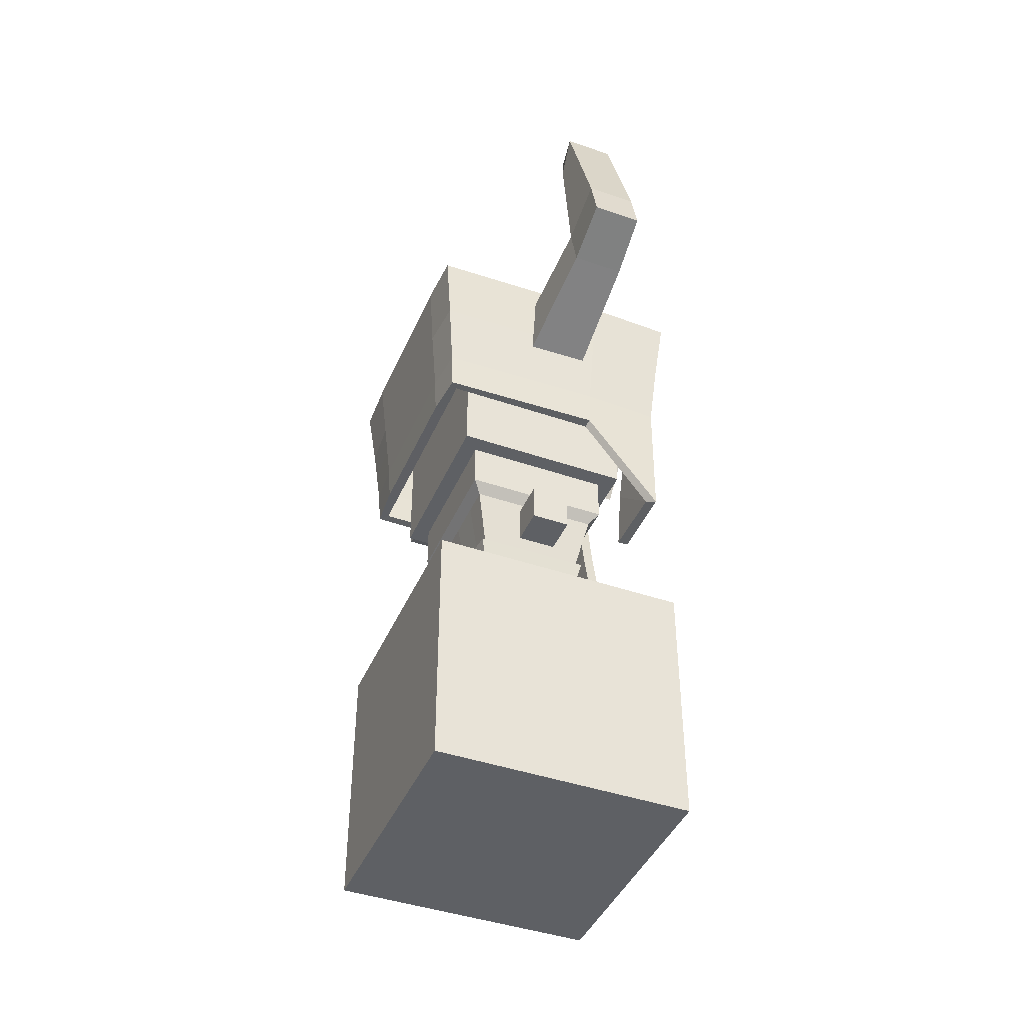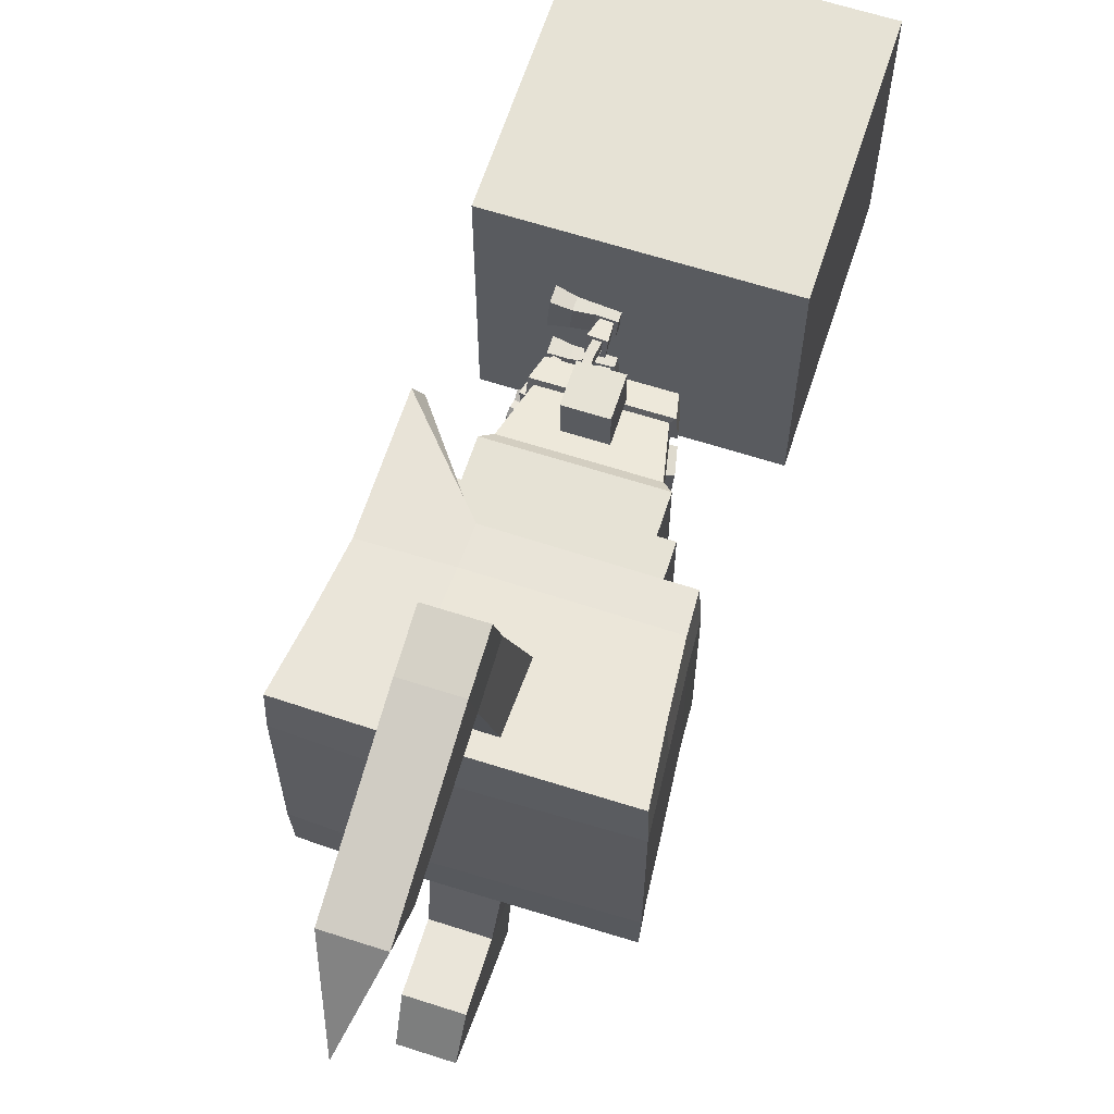
<metadata>
{"format":"obj","ext":"obj","renderer":"f3d","projection":"perspective","resolution":1024,"background":"white","views":[{"elev":-42.8,"azim":-22.3,"up":"+Y"},{"elev":64.0,"azim":-162.0,"up":"+Z"}]}
</metadata>
<code>
o Cube
v 0.2171 5.254 2.302
v 0.2171 5.625 2.211
v 0.2662 4.798 0.9597
v 0.2662 5.264 0.8458
v 1 2.246 -1
v 1 0.2458 -1
v 1 2.246 1
v 1 0.2458 1
v 1 5.428 1
v 0.8746 3.428 -0.8746
v -1 2.246 -1
v -1 0.2458 -1
v -1 2.246 1
v -1 0.2458 1
v 1 5.428 -1
v 0.8746 3.428 0.8746
v -1 5.428 -1
v -1 5.428 1
v -0.8666 4.136 -0.8666
v -0.9339 4.966 -0.9339
v -0.8823 4.426 -0.8823
v -0.8666 4.136 0.8666
v -0.9339 4.966 0.9339
v -0.8823 4.426 0.8823
v 0.9339 4.966 0.9339
v 0.8823 4.426 0.8823
v 0.9339 4.966 -0.9339
v 0.8823 4.426 -0.8823
v -0.8823 4.426 0.5978
v 0.8823 4.426 0.5208
v 0.8666 3.885 0.4049
v -0.9339 4.966 0.6236
v -1 5.428 0.6566
v 1 5.428 0.6566
v 0.9339 4.966 0.6236
v 0.8746 3.428 0.3131
v -0.8666 4.136 0.5899
v -0.8823 4.426 -0.5978
v 0.8823 4.426 -0.5208
v 0.8666 3.885 -0.4049
v 1 5.428 0.3132
v -0.9339 4.966 -0.6236
v -1 5.428 0.3132
v -1 5.428 -0.6566
v 1 5.428 -0.6566
v 0.9339 4.966 -0.6236
v 0.8746 3.428 -0.3131
v -0.8666 4.136 -0.5899
v 0.9339 4.966 0.3132
v 1 5.428 -0.3132
v -1 5.428 -0.3132
v 0.9339 4.966 -0.3132
v -0.9339 4.966 0.3132
v -0.8823 4.426 0.3132
v -0.9339 4.966 -0.3132
v -0.8823 4.426 -0.3132
v -0.8666 4.136 -0.3132
v -0.8666 4.136 0.3132
v 0.9081 4.696 -0.6107
v 0.9081 4.696 -0.9081
v -0.9081 4.696 -0.9081
v 0.9081 4.696 0.6107
v 0.9081 4.696 0.9081
v -0.9081 4.696 0.9081
v -0.9081 4.696 0.6107
v -0.9081 4.696 -0.6107
v -0.9081 4.696 -0.3132
v -0.9081 4.696 0.3132
v 0.9081 4.696 0.3132
v 0.9081 4.696 -0.3132
v -0.8823 4.426 0
v -0.8666 4.136 0
v -0.9339 4.966 0
v 0.9339 4.966 0
v 1 5.428 0
v -1 5.428 0
v 0.9081 4.696 0
v -0.9081 4.696 0
v 0.8824 4.247 0
v 0.3874 5.428 -1
v 0.3874 5.428 1
v 0.3618 4.966 0.9339
v 0.3419 4.426 0.8823
v 0.3357 4.136 0.8666
v 0.3874 5.428 0.6566
v 0.3874 5.428 -0.3132
v 0.3519 4.696 -0.9081
v 0.3618 4.966 -0.9339
v 0.3874 5.428 0.3132
v 0.3419 4.426 -0.8823
v 0.3519 4.696 0.9081
v 0.3874 5.428 -0.6566
v 0.3357 4.136 -0.8666
v 0.3874 5.428 0
v 0.9936 4.688 0.6107
v 0.9681 4.422 0.5199
v 0.9683 4.684 -0.9683
v 0.9428 4.419 -0.9429
v 1.065 5.484 -0.3132
v 1.065 5.484 -0.6566
v -0.9683 4.684 -0.9683
v -0.9938 4.951 -0.9938
v -0.968 4.42 -0.5978
v -0.9427 4.417 -0.9427
v -1.065 5.484 0.6566
v -1.019 4.955 0.6236
v -1.019 4.955 -0.6236
v -0.9936 4.688 -0.6107
v -0.9936 4.688 0.6107
v 0.3874 5.484 1.065
v -1.052 5.471 1.052
v 1.019 4.955 0.3132
v 0.9937 4.689 0.3132
v 1.019 4.955 -0.3132
v 0.9937 4.689 -0.3132
v 0.3874 5.484 -1.065
v -1.052 5.471 -1.052
v 0.9683 4.684 0.9683
v 0.9428 4.419 0.9429
v 0.9524 3.884 0.4039
v -0.968 4.42 0.3132
v -0.968 4.42 0.5978
v -0.9683 4.684 0.9683
v -0.9938 4.951 0.9938
v 1.065 5.484 0.3132
v 1.065 5.484 0.6566
v -0.9271 4.13 0.9271
v -0.9427 4.417 0.9427
v -0.9523 4.132 0.5899
v 0.3618 4.955 1.019
v 0.3414 4.421 0.968
v 0.9936 4.688 -0.6107
v 0.9681 4.422 -0.5199
v 0.9524 3.884 -0.4039
v -1.065 5.484 -0.6566
v 1.052 5.471 1.052
v 0.9938 4.951 0.9938
v -0.968 4.42 -0.3132
v -0.9936 4.688 0.3132
v 0.9604 3.429 0.3131
v 0.3874 5.514 0.6566
v -1.019 4.955 0.3132
v 1.019 4.955 0.6236
v -1.065 5.484 0.3132
v -0.9936 4.688 -0.3132
v -1.019 4.955 -0.3132
v -0.9523 4.132 -0.3132
v 1.019 4.955 -0.6236
v 0.3874 5.514 -0.3132
v -0.9523 4.132 0
v -0.9523 4.132 0.3132
v 0.3519 4.688 -0.9936
v 1.019 4.955 0
v 0.9604 3.429 -0.3131
v 0.954 3.427 -0.9072
v 0.3618 4.955 -1.019
v 1.065 5.484 0
v -1.065 5.484 -0.3132
v 0.3874 5.514 0.3132
v -0.9271 4.13 -0.9271
v -0.9523 4.132 -0.5899
v 0.954 3.427 0.9072
v 0.3414 4.421 -0.968
v 1.052 5.471 -1.052
v 0.9938 4.951 -0.9938
v -0.9936 4.688 0
v 0.3519 4.688 0.9936
v 0.9681 4.242 0
v 0.3874 5.514 -0.6566
v -0.968 4.42 0
v -1.019 4.955 0
v -1.065 5.484 0
v 0.9937 4.689 0
v 0.3874 5.514 0
v 0.3347 4.134 0.9524
v 0.3347 4.134 -0.9524
v -0.5722 3.816 -0.5722
v -0.5722 3.816 0.5722
v -0.368 2.744 0.368
v -0.368 2.744 -0.368
v 0.5722 3.816 -0.5722
v 0.5722 3.816 0.5722
v 0.3678 2.746 0.3684
v 0.3678 2.746 -0.3684
v 0.8995 4.714 0.5956
v 0.8995 4.902 0.5956
v 0.8995 4.703 0.3486
v 0.8995 4.844 0.3486
v 0.8995 4.714 -0.5956
v 0.8995 4.902 -0.5956
v 0.8995 4.703 -0.3486
v 0.8995 4.844 -0.3486
v -0.2134 5.264 0.8458
v -0.2134 4.798 0.9597
v -0.1644 5.625 2.211
v -0.1644 5.254 2.302
v -0.1551 5.102 1.843
v -0.1551 5.495 1.746
v 0.2498 5.495 1.746
v 0.2498 5.102 1.843
v 0.2171 6.813 1.81
v -0.1644 6.813 1.81
v 0.2288 6.512 1.658
v -0.1761 6.512 1.658
v 0.2662 4.798 -0.9597
v 0.2171 5.625 -2.211
v 0.2171 5.254 -2.302
v 0.02635 7.252 1.223
v 0.2662 5.264 -0.8458
v -0.2134 5.264 -0.8458
v -0.2134 4.798 -0.9597
v -0.1644 5.625 -2.211
v -0.1644 5.254 -2.302
v -0.1551 5.102 -1.843
v -0.1551 5.495 -1.746
v 0.2498 5.495 -1.746
v 0.2498 5.102 -1.843
v -0.7013 5.186 -0.7013
v 0.7013 3.783 0.7013
v 0.7013 5.186 0.7013
v 0.7013 3.783 -0.7013
v 0.7013 5.186 -0.7013
v 0.2393 6.004 -1.702
v 0.2171 6.219 -2.011
v -0.1656 6.004 -1.702
v -0.1644 6.219 -2.011
v -0.7013 3.783 0.7013
v -0.7013 5.186 0.7013
v -0.7013 3.783 -0.7013
v -0.5722 3.431 -0.5722
v 0.5722 3.431 -0.5722
v -0.5722 3.431 0.5722
v 0.5722 3.431 0.5722
v 0.5005 3.352 -0.5005
v -0.5005 3.352 -0.5005
v 0.5005 3.352 0.5005
v -0.5005 3.352 0.5005
v 0.5722 3.816 0.3279
v 0.5722 3.816 -0.3279
v 0.5722 3.816 0
v 0.3682 2.749 0.2113
v 0.4091 2.559 -0.1318
v 0.368 2.706 0
v 0.3682 2.749 -0.2113
v -0.368 2.744 0.2109
v -0.368 2.706 0
v -0.5722 3.816 0.3279
v 0.4091 2.559 0.1318
v -0.5722 3.816 0
v -0.5722 3.431 0.3279
v -0.368 2.744 -0.2109
v -0.5722 3.431 0
v 0.3498 2.544 0
v 0.5722 3.431 0.3279
v 0.5722 3.431 0
v -0.5722 3.816 -0.3279
v 0.5005 3.352 0.2868
v 0.5005 3.352 0
v -0.5005 3.352 0.2868
v 0.3499 2.572 0.1318
v -0.5005 3.352 0
v 0.5055 2.268 0.1658
v 0.4851 2.268 0.4323
v 0.09045 2.285 0.178
v 0.0767 2.285 0.3568
v 0.4851 2.391 0.4323
v 0.1039 2.355 0.3344
v 0.1139 2.355 0.2043
v 0.5055 2.391 0.1658
v 0.3503 2.28 0.3891
v 0.2135 2.283 0.373
v 0.2281 2.283 0.1829
v 0.3658 2.28 0.1879
v 0.3503 2.379 0.3891
v 0.1902 2.356 0.3446
v 0.2007 2.356 0.2074
v 0.3658 2.379 0.1879
v 0.2135 2.356 0.373
v 0.0767 2.354 0.3568
v 0.09045 2.354 0.178
v 0.2281 2.356 0.1829
v 0.1986 2.504 0.3506
v 0.1251 2.503 0.3419
v 0.136 2.503 0.2001
v 0.21 2.504 0.2027
v 0.2216 2.505 0.382
v 0.09198 2.503 0.3667
v 0.1071 2.503 0.1705
v 0.2375 2.505 0.1752
v 0.1838 2.465 0.3341
v 0.1255 2.464 0.3272
v 0.1341 2.464 0.2147
v 0.1928 2.465 0.2168
v 0.2075 2.618 0.3359
v 0.1491 2.617 0.329
v 0.1578 2.617 0.2165
v 0.2165 2.618 0.2186
v 0.1797 2.764 0.3338
v 0.1214 2.763 0.3269
v 0.13 2.763 0.2144
v 0.1888 2.764 0.2165
v 0.5055 2.268 -0.1658
v 0.4851 2.268 -0.4323
v 0.09045 2.285 -0.178
v 0.0767 2.285 -0.3568
v 0.4851 2.391 -0.4323
v 0.1039 2.355 -0.3344
v 0.1139 2.355 -0.2043
v 0.5055 2.391 -0.1658
v 0.3503 2.28 -0.3891
v 0.2135 2.283 -0.373
v 0.2281 2.283 -0.1829
v 0.3658 2.28 -0.1879
v 0.3503 2.379 -0.3891
v 0.1902 2.356 -0.3446
v 0.2007 2.356 -0.2074
v 0.3658 2.379 -0.1879
v 0.2135 2.356 -0.373
v 0.0767 2.354 -0.3568
v 0.09045 2.354 -0.178
v 0.2281 2.356 -0.1829
v 0.1986 2.504 -0.3506
v 0.1251 2.503 -0.3419
v 0.136 2.503 -0.2001
v 0.21 2.504 -0.2027
v 0.2216 2.505 -0.382
v 0.09198 2.503 -0.3667
v 0.1071 2.503 -0.1705
v 0.2375 2.505 -0.1752
v 0.1838 2.465 -0.3341
v 0.1255 2.464 -0.3272
v 0.1341 2.464 -0.2147
v 0.1928 2.465 -0.2168
v 0.2075 2.618 -0.3359
v 0.1491 2.617 -0.329
v 0.1578 2.617 -0.2165
v 0.2165 2.618 -0.2186
v 0.1797 2.764 -0.3338
v 0.1214 2.763 -0.3269
v 0.13 2.763 -0.2144
v 0.1888 2.764 -0.2165
v 0.1497 3.238 -0.5413
v 0.1497 2.939 -0.5413
v 0.1497 3.238 -0.8407
v 0.1497 2.939 -0.8407
v -0.1497 3.238 -0.5413
v -0.1497 2.939 -0.5413
v -0.1497 3.238 -0.8407
v -0.1497 2.939 -0.8407
v -0.1497 2.939 0.8407
v -0.1497 3.238 0.8407
v -0.1497 2.939 0.5413
v -0.1497 3.238 0.5413
v 0.1497 2.939 0.8407
v 0.1497 3.238 0.8407
v 0.1497 2.939 0.5413
v 0.1497 3.238 0.5413
v -0.5722 3.431 -0.3279
v 0.5032 2.882 0
v 0.4081 2.93 0.4085
v -0.4083 2.928 0.4083
v 0.5722 3.431 -0.3279
v -0.4083 2.902 0
v -0.4083 2.928 0.2339
v 0.4084 2.932 0.2342
v 0.4083 2.902 0
v 0.4631 2.729 -0.2113
v -0.4053 2.727 0.4052
v 0.4048 2.73 0.4058
v 0.4456 2.914 0.4455
v 0.4622 2.921 0.2341
v 0.422 2.738 0.2112
v -0.4219 2.732 0.2109
v -0.4455 2.912 0.4456
v -0.4621 2.917 0.2339
v 0.5005 3.352 -0.2868
v 0.5033 2.912 -0.2342
v -0.5005 3.352 -0.2868
v 0.4629 2.686 0
v 0.4081 2.93 -0.4085
v -0.4083 2.928 -0.4083
v 0.4631 2.729 0.2113
v -0.4083 2.928 -0.2339
v 0.4084 2.932 -0.2342
v 0.5033 2.912 0.2342
v -0.4053 2.727 -0.4052
v 0.4048 2.73 -0.4058
v 0.4456 2.914 -0.4455
v 0.4622 2.921 -0.2341
v 0.422 2.738 -0.2112
v -0.4219 2.732 -0.2109
v -0.4455 2.912 -0.4456
v -0.4621 2.917 -0.2339
v 0.409 2.532 0
v 0.3499 2.572 -0.1318
v 0.5095 2.968 -0.1193
v 0.4658 2.752 -0.09238
v 0.5095 2.968 0.1218
v 0.4658 2.752 0.09492
v 0.496 2.858 -0.1442
v 0.4788 2.816 -0.09238
v 0.496 2.858 0.1467
v 0.4788 2.816 0.09492
v 0.4983 2.912 -0.1118
v 0.4983 2.912 0.1144
v 0.5185 3.013 -0.07242
v 0.5185 3.013 0.07496
v 0.5095 2.968 -0.07105
v 0.5095 2.968 -0.02284
v 0.5095 2.968 0.02538
v 0.5095 2.968 0.07359
v 0.4658 2.752 0.05746
v 0.4658 2.752 0.02
v 0.4658 2.752 -0.01746
v 0.4658 2.752 -0.05492
v 0.4788 2.816 -0.05492
v 0.4788 2.816 -0.01746
v 0.4788 2.816 0.02
v 0.4788 2.816 0.05746
v 0.496 2.858 -0.08599
v 0.496 2.858 -0.02781
v 0.496 2.858 0.03035
v 0.496 2.858 0.08852
v 0.4983 2.912 -0.0666
v 0.4983 2.912 -0.02135
v 0.4983 2.912 0.02389
v 0.4983 2.912 0.06913
v 0.5185 3.013 -0.04294
v 0.5185 3.013 -0.01347
v 0.5185 3.013 0.01601
v 0.5185 3.013 0.04548
v 0.5153 2.808 -0.09238
v 0.5024 2.744 -0.09238
v 0.5153 2.808 0.09492
v 0.5024 2.744 0.09492
v 0.546 2.961 0.07359
v 0.546 2.961 0.1218
v 0.5024 2.744 -0.05492
v 0.5348 2.905 -0.1118
v 0.5352 2.85 -0.1442
v 0.5348 2.905 0.1144
v 0.5352 2.85 0.1467
v 0.5153 2.808 0.05746
v 0.5352 2.85 0.08852
v 0.546 2.961 -0.1193
v 0.5348 2.905 0.06913
v 0.555 3.005 0.04548
v 0.555 3.005 0.07496
v 0.555 3.005 -0.07242
v 0.546 2.961 -0.07105
v 0.546 2.961 -0.02284
v 0.546 2.961 0.02538
v 0.5024 2.744 0.05746
v 0.5024 2.744 0.02
v 0.5024 2.744 -0.01746
v 0.5153 2.808 -0.05492
v 0.5153 2.808 -0.01746
v 0.5153 2.808 0.02
v 0.5352 2.85 -0.08599
v 0.5267 2.865 -0.01495
v 0.5267 2.865 0.01749
v 0.5348 2.905 -0.0666
v 0.5323 2.893 -0.01255
v 0.5323 2.893 0.01509
v 0.555 3.005 -0.04294
v 0.555 3.005 -0.01347
v 0.555 3.005 0.01601
v 0.5133 2.963 -0.06073
v 0.5133 2.963 -0.0194
v 0.5133 2.963 0.02194
v 0.5133 2.963 0.06327
v 0.5036 2.916 -0.05691
v 0.5036 2.916 -0.01812
v 0.5036 2.916 0.02066
v 0.5036 2.916 0.05945
v 0.5352 2.85 -0.02781
v 0.5352 2.85 0.03035
v 0.5348 2.905 -0.02135
v 0.5348 2.905 0.02389
v 0.5213 2.87 -0.01052
v 0.5213 2.87 0.01305
v 0.5254 2.89 -0.00877
v 0.5254 2.89 0.01131
f 8 7 13 14
f 12 6 8 14
f 1 2 195 196
f 6 5 7 8
f 5 11 13 7
f 12 11 5 6
f 200 199 2 1
f 197 200 1 196
f 14 13 11 12
f 2 199 203 201
f 35 25 9 34
f 42 44 51 55
f 32 53 43 33
f 46 45 15 27
f 82 23 18 81
f 88 80 17 20
f 46 27 60 59
f 65 29 54 68
f 91 83 24 64
f 83 84 22 24
f 62 30 26 63
f 36 16 31
f 61 66 38 21
f 29 37 58 54
f 30 31 16 26
f 71 72 57 56
f 87 61 21 90
f 85 81 18 33
f 78 71 56 67
f 47 40 10
f 86 51 44 92
f 52 50 45 46
f 71 54 58 72
f 86 50 75 94
f 78 68 54 71
f 76 73 55 51
f 92 44 17 80
f 20 42 66 61
f 38 56 57 48
f 39 28 10 40
f 76 43 53 73
f 90 21 19 93
f 59 60 28 39
f 66 67 56 38
f 89 85 33 43
f 24 22 37 29
f 64 24 29 65
f 23 32 33 18
f 49 35 34 41
f 23 64 65 32
f 52 70 77 74
f 73 53 68 78
f 79 77 70
f 35 62 63 25
f 82 91 64 23
f 32 65 68 53
f 88 20 61 87
f 73 78 67 55
f 79 69 77
f 50 52 74 75
f 89 94 75 41
f 41 75 74 49
f 49 74 77 69
f 21 38 48 19
f 42 55 67 66
f 20 17 44 42
f 43 76 94 89
f 27 88 87 60
f 25 63 91 82
f 41 34 85 89
f 28 90 93 10
f 45 92 80 15
f 51 86 94 76
f 50 86 92 45
f 34 9 81 85
f 60 87 90 28
f 26 16 84 83
f 63 26 83 91
f 27 15 80 88
f 25 82 81 9
f 143 126 136 137
f 107 146 158 135
f 106 105 144 142
f 148 165 164 100
f 130 110 111 124
f 156 102 117 116
f 148 132 97 165
f 109 139 121 122
f 167 123 128 131
f 131 128 127 175
f 95 118 119 96
f 140 120 162
f 101 104 103 108
f 122 121 151 129
f 96 119 162 120
f 170 138 147 150
f 152 163 104 101
f 141 105 111 110
f 166 145 138 170
f 154 155 134
f 149 169 135 158
f 114 148 100 99
f 170 150 151 121
f 149 174 157 99
f 166 170 121 139
f 172 158 146 171
f 169 116 117 135
f 102 101 108 107
f 103 161 147 138
f 133 134 155 98
f 172 171 142 144
f 163 176 160 104
f 132 133 98 97
f 108 103 138 145
f 159 144 105 141
f 128 122 129 127
f 123 109 122 128
f 124 111 105 106
f 112 125 126 143
f 124 106 109 123
f 114 153 173 115
f 171 166 139 142
f 168 115 173
f 143 137 118 95
f 130 124 123 167
f 106 142 139 109
f 156 152 101 102
f 171 146 145 166
f 168 173 113
f 99 157 153 114
f 159 125 157 174
f 125 112 153 157
f 112 113 173 153
f 104 160 161 103
f 107 108 145 146
f 102 107 135 117
f 144 159 174 172
f 165 97 152 156
f 137 130 167 118
f 125 159 141 126
f 98 155 176 163
f 100 164 116 169
f 158 172 174 149
f 99 100 169 149
f 126 141 110 136
f 97 98 163 152
f 119 131 175 162
f 118 167 131 119
f 165 156 116 164
f 137 136 110 130
f 62 35 143 95
f 93 19 160 176
f 70 52 114 115
f 37 22 127 129
f 35 49 112 143
f 49 69 113 112
f 40 47 154 134
f 79 70 115 168
f 30 62 95 96
f 69 79 168 113
f 31 30 96 120
f 52 46 148 114
f 19 48 161 160
f 59 39 133 132
f 84 16 162 175
f 57 72 150 147
f 46 59 132 148
f 58 37 129 151
f 36 31 120 140
f 39 40 134 133
f 47 10 155 154
f 48 57 147 161
f 22 84 175 127
f 72 58 151 150
f 10 93 176 155
f 16 36 140 162
f 234 235 230 231
f 376 234 231 362
f 233 182 178 232
f 232 178 247 250
f 365 257 236 360
f 231 230 177 181
f 185 187 188 186
f 189 190 192 191
f 194 193 4 3
f 197 198 193 194
f 196 195 198 197
f 4 193 198 199
f 194 3 200 197
f 3 4 199 200
f 203 204 208
f 199 198 204 203
f 198 195 202 204
f 195 2 201 202
f 217 207 206 216
f 201 203 208
f 204 202 208
f 202 201 208
f 207 213 212 206
f 214 213 207 217
f 211 205 209 210
f 214 211 210 215
f 213 214 215 212
f 209 216 215 210
f 211 214 217 205
f 205 217 216 209
f 226 225 223 224
f 229 218 222 221
f 229 221 219 227
f 219 220 228 227
f 221 222 220 219
f 212 226 224 206
f 215 225 226 212
f 216 223 225 215
f 206 224 223 216
f 222 218 228 220
f 227 228 218 229
f 230 358 256 177
f 237 232 250 259
f 236 233 232 237
f 363 383 251 246
f 361 237 259 364
f 360 236 237 361
f 380 381 235 234
f 244 243 246 251
f 256 249 240 239
f 245 241 183 179
f 257 254 233 236
f 380 388 392 381
f 362 255 258 376
f 384 380 234 376
f 254 238 182 233
f 239 181 177 256
f 363 246 245 364
f 384 366 359 377
f 261 378 383 363
f 254 257 258 255
f 367 379 394 242
f 252 358 378 261
f 252 261 259 250
f 241 245 246 243
f 235 378 358 230
f 251 180 184 244
f 249 252 250 247
f 247 238 240 249
f 381 383 378 235
f 238 254 255 240
f 362 231 181 239
f 238 247 178 182
f 272 271 265 264
f 276 268 288 289
f 264 265 279 280
f 270 263 266 274
f 263 262 269 266
f 272 264 280 281
f 262 273 277 269
f 273 272 281 277
f 265 271 278 279
f 271 270 274 278
f 269 277 274 266
f 277 281 278 274
f 262 263 270 273
f 273 270 271 272
f 275 267 279 278
f 267 268 280 279
f 268 276 281 280
f 276 275 278 281
f 285 284 292 293
f 267 275 286 287
f 275 276 289 286
f 268 267 287 288
f 282 283 287 286
f 283 284 288 287
f 284 285 289 288
f 285 282 286 289
f 291 290 294 295
f 283 282 290 291
f 282 285 293 290
f 284 283 291 292
f 294 297 301 298
f 290 293 297 294
f 292 291 295 296
f 293 292 296 297
f 301 300 299 298
f 296 295 299 300
f 297 296 300 301
f 295 294 298 299
f 312 304 305 311
f 316 329 328 308
f 304 320 319 305
f 310 314 306 303
f 303 306 309 302
f 312 321 320 304
f 302 309 317 313
f 313 317 321 312
f 305 319 318 311
f 311 318 314 310
f 309 306 314 317
f 317 314 318 321
f 302 313 310 303
f 313 312 311 310
f 315 318 319 307
f 307 319 320 308
f 308 320 321 316
f 316 321 318 315
f 325 333 332 324
f 307 327 326 315
f 315 326 329 316
f 308 328 327 307
f 322 326 327 323
f 323 327 328 324
f 324 328 329 325
f 325 329 326 322
f 331 335 334 330
f 323 331 330 322
f 322 330 333 325
f 324 332 331 323
f 334 338 341 337
f 330 334 337 333
f 332 336 335 331
f 333 337 336 332
f 341 338 339 340
f 336 340 339 335
f 337 341 340 336
f 335 339 338 334
f 343 345 344 342
f 347 343 342 346
f 349 347 346 348
f 342 344 348 346
f 345 349 348 344
f 347 349 345 343
f 352 356 354 350
f 356 357 355 354
f 352 353 357 356
f 357 353 351 355
f 350 351 353 352
f 354 355 351 350
f 384 389 388 380
f 257 365 366 258
f 261 363 364 259
f 239 240 255 362
f 383 393 391 251
f 376 258 366 384
f 249 256 358 252
f 364 245 373 375
f 360 361 374 370
f 365 360 370 371
f 369 370 374 368
f 368 374 375 373
f 372 371 370 369
f 245 179 368 373
f 361 364 375 374
f 179 183 369 368
f 241 365 371 372
f 183 241 372 369
f 387 386 392 388
f 386 391 393 392
f 390 387 388 389
f 251 391 386 180
f 381 392 393 383
f 180 386 387 184
f 244 390 389 384
f 184 387 390 244
f 385 382 379 359
f 241 243 253 260
f 366 365 385 359
f 377 359 379 367
f 244 384 377 367
f 365 241 382 385
f 260 253 394 248
f 253 395 242 394
f 243 244 395 253
f 244 367 242 395
f 379 382 248 394
f 382 241 260 248
f 427 405 398 411
f 412 399 403 419
f 419 403 402 423
f 423 402 405 427
f 408 428 406 396
f 398 407 431 411
f 411 431 430 410
f 410 430 429 409
f 409 429 428 408
f 400 420 424 404
f 420 421 425 424
f 422 423 427 426
f 401 416 420 400
f 416 417 421 420
f 417 418 422 421
f 418 419 423 422
f 397 415 416 401
f 453 443 434 435
f 414 413 418 417
f 446 436 437 441
f 404 424 408 396
f 425 426 410 409
f 443 444 442 434
f 444 446 441 442
f 450 445 449 465
f 437 436 447 448
f 436 452 467 447
f 452 451 466 467
f 451 450 465 466
f 440 439 462 459
f 459 462 478 476
f 464 461 481 483
f 477 479 446 444
f 432 440 459 456
f 456 459 476 457
f 457 476 477 458
f 458 477 444 443
f 433 432 456 438
f 455 457 458 454
f 439 445 450 462
f 436 446 475 471
f 478 451 452 479
f 450 451 469 468
f 407 398 437 448
f 402 403 434 442
f 413 414 455 454
f 428 429 466 465
f 397 401 432 433
f 416 415 438 456
f 396 406 449 445
f 429 430 467 466
f 403 399 435 434
f 414 417 457 455
f 430 431 447 467
f 418 413 454 458
f 404 396 445 439
f 417 416 456 457
f 415 397 433 438
f 412 419 443 453
f 398 405 441 437
f 400 404 439 440
f 419 418 458 443
f 401 400 440 432
f 399 412 453 435
f 431 407 448 447
f 405 402 442 441
f 406 428 465 449
f 451 478 473 469
f 446 479 474 475
f 478 462 472 473
f 479 452 470 474
f 462 450 468 472
f 452 436 471 470
f 460 461 477 476
f 464 463 478 479
f 463 460 476 478
f 461 464 479 477
f 463 464 483 482
f 460 463 482 480
f 461 460 480 481

</code>
